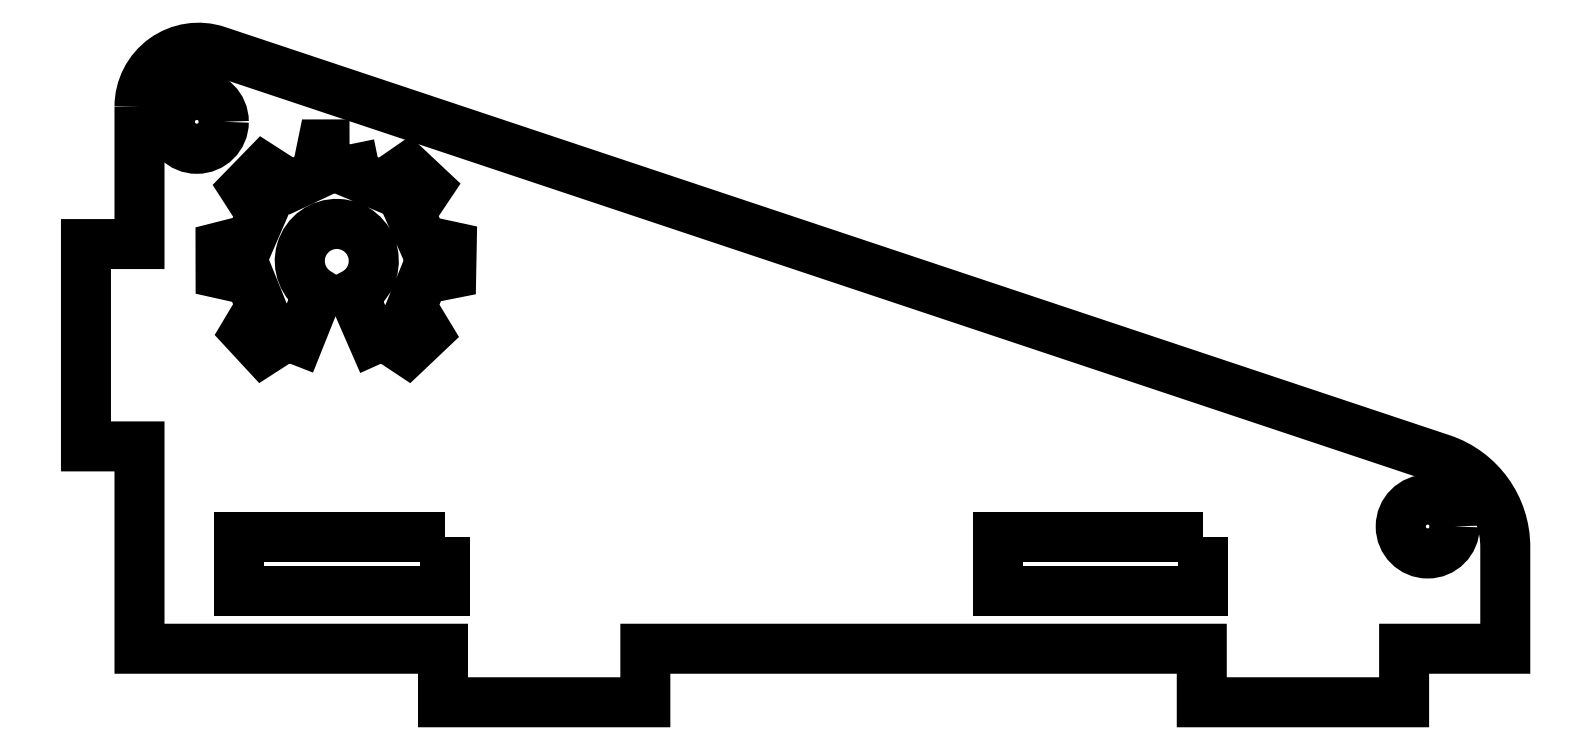
<metadata>
{"format":"dxf","ext":"dxf","renderer":"ezdxf+matplotlib","layout":"modelspace","background":"white","min_lineweight":24,"dpi":150}
</metadata>
<code>
0
SECTION
2
ENTITIES
0
CIRCLE
8
0
10
3.4
20
31.25
30
0
40
1.6
210
0
220
0
230
1
0
CIRCLE
8
0
10
76.4
20
7.25
30
0
40
1.6
210
0
220
0
230
1
0
LWPOLYLINE
8
0
90
32
70
1
43
0
10
12.46
20
29.91
10
10.85
20
29.91
10
10.49
20
28.14
10
9.002
20
27.44
10
7.366
20
28.49
10
6.223
20
27.32
10
7.23
20
25.76
10
6.593
20
24.29
10
4.806
20
23.84
10
4.809
20
22.24
10
6.578
20
21.85
10
7.2
20
20.31
10
6.3
20
18.8
10
7.343
20
17.67
10
8.739
20
18.57
10
9.459
20
18.29
10
10.59
20
21.11
42
-3.959
10
12.67
20
21.03
10
13.85
20
18.32
10
14.46
20
18.59
10
15.9
20
17.64
10
17.06
20
18.74
10
16.14
20
20.27
10
16.8
20
21.91
10
18.49
20
22.24
10
18.52
20
23.85
10
16.76
20
24.23
10
16.06
20
25.8
10
17.11
20
27.37
10
15.9
20
28.5
10
14.37
20
27.44
10
12.83
20
28.09
0
LWPOLYLINE
8
0
90
4
70
1
43
0
10
18.1
20
6.6
10
5.9
20
6.6
10
5.9
20
3.4
10
18.1
20
3.4
0
LWPOLYLINE
8
0
90
4
70
1
43
0
10
63.1
20
6.6
10
50.9
20
6.6
10
50.9
20
3.4
10
63.1
20
3.4
0
LWPOLYLINE
8
0
90
18
70
1
43
0
10
-4.441e-15
20
32.14
42
-0.5119
10
4.607
20
35.46
10
77.24
20
11.25
42
-0.3228
10
81
20
6.036
10
81
20
0
10
75
20
0
10
75
20
-3.175
10
63
20
-3.175
10
63
20
1.678e-31
10
30
20
0
10
30
20
-3.175
10
18
20
-3.175
10
18
20
4.793e-32
10
0
20
0
10
-2.776e-15
20
12
10
-3.175
20
12
10
-3.175
20
24
10
-5.878e-15
20
24
0
ENDSEC
0
EOF

</code>
